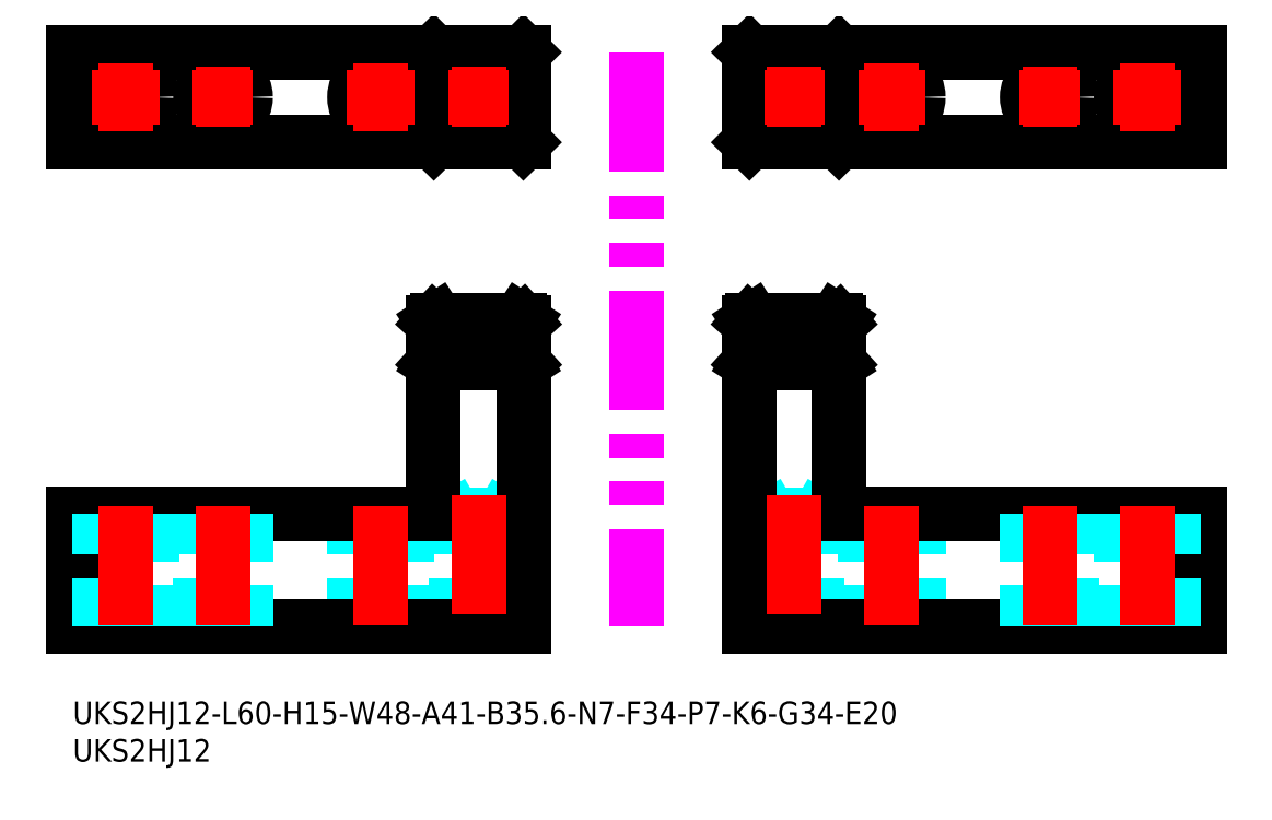
<metadata>
{"format":"dxf","ext":"dxf","renderer":"ezdxf+matplotlib","layout":"modelspace","background":"white","min_lineweight":24,"dpi":150}
</metadata>
<code>
0
SECTION
2
ENTITIES
0
INSERT
8
MSM_CONTINUOUS
2
*U44
10
0
20
0
30
0
0
INSERT
8
MSM_CONTINUOUS
2
*U45
10
0
20
0
30
0
0
CIRCLE
8
MSM_DASHED
10
96
20
80.44
30
0
40
3
0
LINE
8
MSM_CONTINUOUS
10
150
20
86.44
30
0
11
90
21
86.44
31
0
0
CIRCLE
8
MSM_CONTINUOUS
10
109
20
80.44
30
0
40
3.5
0
LINE
8
MSM_CONTINUOUS
10
150
20
74.44
30
0
11
150
21
86.44
31
0
0
LINE
8
MSM_CONTINUOUS
10
90
20
74.44
30
0
11
90
21
86.44
31
0
0
LINE
8
MSM_CONTINUOUS
10
150
20
74.44
30
0
11
90
21
74.44
31
0
0
LINE
8
MSM_CONTINUOUS
10
90.04
20
74.44
30
0
11
90.5
21
74.89
31
0
0
LINE
8
MSM_CONTINUOUS
10
102
20
74.44
30
0
11
101.5
21
74.89
31
0
0
LINE
8
MSM_CONTINUOUS
10
102
20
74.44
30
0
11
102
21
86.44
31
0
0
LINE
8
MSM_CONTINUOUS
10
101.5
20
74.89
30
0
11
101.5
21
85.98
31
0
0
LINE
8
MSM_CONTINUOUS
10
90.5
20
74.89
30
0
11
90.5
21
85.98
31
0
0
LINE
8
MSM_CONTINUOUS
10
101.5
20
74.89
30
0
11
90.5
21
74.89
31
0
0
LINE
8
MSM_CONTINUOUS
10
90.5
20
85.98
30
0
11
101.5
21
85.98
31
0
0
LINE
8
MSM_CONTINUOUS
10
102
20
86.44
30
0
11
101.5
21
85.98
31
0
0
LINE
8
MSM_CONTINUOUS
10
90.5
20
85.98
30
0
11
90.04
21
86.44
31
0
0
LINE
8
MSM_DASHED
10
90.04
20
50.5
30
0
11
102
21
50.5
31
0
0
LINE
8
MSM_DASHED
10
96
20
26.5
30
0
11
93
21
24.77
31
0
0
LINE
8
MSM_DASHED
10
99
20
24.77
30
0
11
96
21
26.5
31
0
0
LINE
8
MSM_DASHED
10
99
20
24.77
30
0
11
93
21
24.77
31
0
0
LINE
8
MSM_DASHED
10
93
20
24.77
30
0
11
93
21
10
31
0
0
LINE
8
MSM_DASHED
10
99
20
10
30
0
11
99
21
24.77
31
0
0
LINE
8
MSM_DASHED
10
105.5
20
25
30
0
11
105.5
21
10
31
0
0
LINE
8
MSM_DASHED
10
112.5
20
10
30
0
11
112.5
21
25
31
0
0
LINE
8
MSM_CONTINUOUS
10
90.5
20
50.79
30
0
11
101.5
21
50.79
31
0
0
LINE
8
MSM_CONTINUOUS
10
101.5
20
45.81
30
0
11
90.5
21
45.81
31
0
0
LINE
8
MSM_CONTINUOUS
10
102
20
25
30
0
11
102
21
50.45
31
0
0
LINE
8
MSM_CONTINUOUS
10
102
20
50.45
30
0
11
102
21
50.5
31
0
0
LINE
8
MSM_CONTINUOUS
10
102
20
50.5
30
0
11
101.5
21
50.79
31
0
0
LINE
8
MSM_CONTINUOUS
10
101.5
20
45.81
30
0
11
101.5
21
50.79
31
0
0
LINE
8
MSM_CONTINUOUS
10
102
20
45.1
30
0
11
101.5
21
45.81
31
0
0
LINE
8
MSM_CONTINUOUS
10
90
20
50.45
30
0
11
90
21
10
31
0
0
LINE
8
MSM_CONTINUOUS
10
90
20
10
30
0
11
150
21
10
31
0
0
LINE
8
MSM_CONTINUOUS
10
102
20
45.05
30
0
11
102
21
45.1
31
0
0
LINE
8
MSM_CONTINUOUS
10
102
20
45.1
30
0
11
90.04
21
45.1
31
0
0
LINE
8
MSM_CONTINUOUS
10
150
20
10
30
0
11
150
21
25
31
0
0
LINE
8
MSM_CONTINUOUS
10
150
20
25
30
0
11
102
21
25
31
0
0
LINE
8
MSM_CONTINUOUS
10
90.5
20
45.81
30
0
11
90.5
21
50.79
31
0
0
LINE
8
MSM_CONTINUOUS
10
90.5
20
50.79
30
0
11
90.04
21
50.5
31
0
0
LINE
8
MSM_CONTINUOUS
10
90.04
20
50.5
30
0
11
90
21
50.45
31
0
0
LINE
8
MSM_CONTINUOUS
10
90.04
20
45.1
30
0
11
90
21
45.05
31
0
0
LINE
8
MSM_CONTINUOUS
10
90.04
20
45.1
30
0
11
90.5
21
45.81
31
0
0
LINE
8
MSM_CENTER
10
96
20
84.44
30
0
11
96
21
76.44
31
0
0
LINE
8
MSM_CENTER
10
92
20
80.44
30
0
11
100
21
80.44
31
0
0
LINE
8
MSM_CENTER
10
104.5
20
80.44
30
0
11
113.5
21
80.44
31
0
0
LINE
8
MSM_CENTER
10
109
20
84.94
30
0
11
109
21
75.94
31
0
0
LINE
8
MSM_CENTER
10
96
20
27.5
30
0
11
96
21
9
31
0
0
LINE
8
MSM_CENTER
10
109
20
26
30
0
11
109
21
9
31
0
0
CIRCLE
8
MSM_CONTINUOUS
10
143
20
80.44
30
0
40
3.5
0
LINE
8
MSM_DASHED
10
139.5
20
25
30
0
11
139.5
21
10
31
0
0
LINE
8
MSM_DASHED
10
146.5
20
10
30
0
11
146.5
21
25
31
0
0
LINE
8
MSM_CENTER
10
138.5
20
80.44
30
0
11
147.5
21
80.44
31
0
0
LINE
8
MSM_CENTER
10
143
20
84.94
30
0
11
143
21
75.94
31
0
0
LINE
8
MSM_CENTER
10
143
20
26
30
0
11
143
21
9
31
0
0
CIRCLE
8
MSM_CONTINUOUS
10
130
20
80.44
30
0
40
3
0
LINE
8
MSM_DASHED
10
127
20
25
30
0
11
127
21
10
31
0
0
LINE
8
MSM_DASHED
10
133
20
10
30
0
11
133
21
25
31
0
0
LINE
8
MSM_CENTER
10
130
20
84.44
30
0
11
130
21
76.44
31
0
0
LINE
8
MSM_CENTER
10
126
20
80.44
30
0
11
134
21
80.44
31
0
0
LINE
8
MSM_CENTER
10
130
20
26
30
0
11
130
21
9
31
0
0
LINE
8
MSM_IMAGINARY
10
75
20
86.44
30
0
11
75
21
10
31
0
0
CIRCLE
8
MSM_DASHED
10
54
20
80.44
30
0
40
3
0
LINE
8
MSM_CONTINUOUS
10
2.84e-14
20
86.44
30
0
11
60
21
86.44
31
0
0
CIRCLE
8
MSM_CONTINUOUS
10
41
20
80.44
30
0
40
3.5
0
LINE
8
MSM_CONTINUOUS
10
2.84e-14
20
74.44
30
0
11
2.84e-14
21
86.44
31
0
0
LINE
8
MSM_CONTINUOUS
10
60
20
74.44
30
0
11
60
21
86.44
31
0
0
LINE
8
MSM_CONTINUOUS
10
4.26e-14
20
74.44
30
0
11
60
21
74.44
31
0
0
LINE
8
MSM_CONTINUOUS
10
59.96
20
74.44
30
0
11
59.5
21
74.89
31
0
0
LINE
8
MSM_CONTINUOUS
10
48.04
20
74.44
30
0
11
48.5
21
74.89
31
0
0
LINE
8
MSM_CONTINUOUS
10
48
20
74.44
30
0
11
48
21
86.44
31
0
0
LINE
8
MSM_CONTINUOUS
10
48.5
20
74.89
30
0
11
48.5
21
85.98
31
0
0
LINE
8
MSM_CONTINUOUS
10
59.5
20
74.89
30
0
11
59.5
21
85.98
31
0
0
LINE
8
MSM_CONTINUOUS
10
48.5
20
74.89
30
0
11
59.5
21
74.89
31
0
0
LINE
8
MSM_CONTINUOUS
10
59.5
20
85.98
30
0
11
48.5
21
85.98
31
0
0
LINE
8
MSM_CONTINUOUS
10
48.04
20
86.44
30
0
11
48.5
21
85.98
31
0
0
LINE
8
MSM_CONTINUOUS
10
59.5
20
85.98
30
0
11
59.96
21
86.44
31
0
0
LINE
8
MSM_DASHED
10
59.96
20
50.5
30
0
11
48.04
21
50.5
31
0
0
LINE
8
MSM_DASHED
10
54
20
26.5
30
0
11
57
21
24.77
31
0
0
LINE
8
MSM_DASHED
10
51
20
24.77
30
0
11
54
21
26.5
31
0
0
LINE
8
MSM_DASHED
10
51
20
24.77
30
0
11
57
21
24.77
31
0
0
LINE
8
MSM_DASHED
10
57
20
24.77
30
0
11
57
21
10
31
0
0
LINE
8
MSM_DASHED
10
51
20
10
30
0
11
51
21
24.77
31
0
0
LINE
8
MSM_DASHED
10
44.5
20
25
30
0
11
44.5
21
10
31
0
0
LINE
8
MSM_DASHED
10
37.5
20
10
30
0
11
37.5
21
25
31
0
0
LINE
8
MSM_CONTINUOUS
10
59.5
20
50.79
30
0
11
48.5
21
50.79
31
0
0
LINE
8
MSM_CONTINUOUS
10
48.5
20
45.81
30
0
11
59.5
21
45.81
31
0
0
LINE
8
MSM_CONTINUOUS
10
48
20
25
30
0
11
48
21
50.45
31
0
0
LINE
8
MSM_CONTINUOUS
10
48
20
50.45
30
0
11
48.04
21
50.5
31
0
0
LINE
8
MSM_CONTINUOUS
10
48.04
20
50.5
30
0
11
48.5
21
50.79
31
0
0
LINE
8
MSM_CONTINUOUS
10
48.5
20
45.81
30
0
11
48.5
21
50.79
31
0
0
LINE
8
MSM_CONTINUOUS
10
48.04
20
45.1
30
0
11
48.5
21
45.81
31
0
0
LINE
8
MSM_CONTINUOUS
10
60
20
50.45
30
0
11
60
21
10
31
0
0
LINE
8
MSM_CONTINUOUS
10
60
20
10
30
0
11
2.84e-14
21
10
31
0
0
LINE
8
MSM_CONTINUOUS
10
48
20
45.05
30
0
11
48.04
21
45.1
31
0
0
LINE
8
MSM_CONTINUOUS
10
48.04
20
45.1
30
0
11
59.96
21
45.1
31
0
0
LINE
8
MSM_CONTINUOUS
10
2.84e-14
20
10
30
0
11
2.84e-14
21
25
31
0
0
LINE
8
MSM_CONTINUOUS
10
2.84e-14
20
25
30
0
11
48
21
25
31
0
0
LINE
8
MSM_CONTINUOUS
10
59.5
20
45.81
30
0
11
59.5
21
50.79
31
0
0
LINE
8
MSM_CONTINUOUS
10
59.5
20
50.79
30
0
11
59.96
21
50.5
31
0
0
LINE
8
MSM_CONTINUOUS
10
59.96
20
50.5
30
0
11
60
21
50.45
31
0
0
LINE
8
MSM_CONTINUOUS
10
59.96
20
45.1
30
0
11
60
21
45.05
31
0
0
LINE
8
MSM_CONTINUOUS
10
59.96
20
45.1
30
0
11
59.5
21
45.81
31
0
0
LINE
8
MSM_CENTER
10
54
20
84.44
30
0
11
54
21
76.44
31
0
0
LINE
8
MSM_CENTER
10
58
20
80.44
30
0
11
50
21
80.44
31
0
0
LINE
8
MSM_CENTER
10
45.5
20
80.44
30
0
11
36.5
21
80.44
31
0
0
LINE
8
MSM_CENTER
10
41
20
84.94
30
0
11
41
21
75.94
31
0
0
LINE
8
MSM_CENTER
10
54
20
27.5
30
0
11
54
21
9
31
0
0
LINE
8
MSM_CENTER
10
41
20
26
30
0
11
41
21
9
31
0
0
CIRCLE
8
MSM_CONTINUOUS
10
7
20
80.44
30
0
40
3.5
0
LINE
8
MSM_DASHED
10
10.5
20
25
30
0
11
10.5
21
10
31
0
0
LINE
8
MSM_DASHED
10
3.5
20
10
30
0
11
3.5
21
25
31
0
0
LINE
8
MSM_CENTER
10
11.5
20
80.44
30
0
11
2.5
21
80.44
31
0
0
LINE
8
MSM_CENTER
10
7
20
84.94
30
0
11
7
21
75.94
31
0
0
LINE
8
MSM_CENTER
10
7
20
26
30
0
11
7
21
9
31
0
0
CIRCLE
8
MSM_CONTINUOUS
10
20
20
80.44
30
0
40
3
0
LINE
8
MSM_DASHED
10
23
20
25
30
0
11
23
21
10
31
0
0
LINE
8
MSM_DASHED
10
17
20
10
30
0
11
17
21
25
31
0
0
LINE
8
MSM_CENTER
10
20
20
84.44
30
0
11
20
21
76.44
31
0
0
LINE
8
MSM_CENTER
10
24
20
80.44
30
0
11
16
21
80.44
31
0
0
LINE
8
MSM_CENTER
10
20
20
26
30
0
11
20
21
9
31
0
0
ENDSEC
0
EOF

</code>
